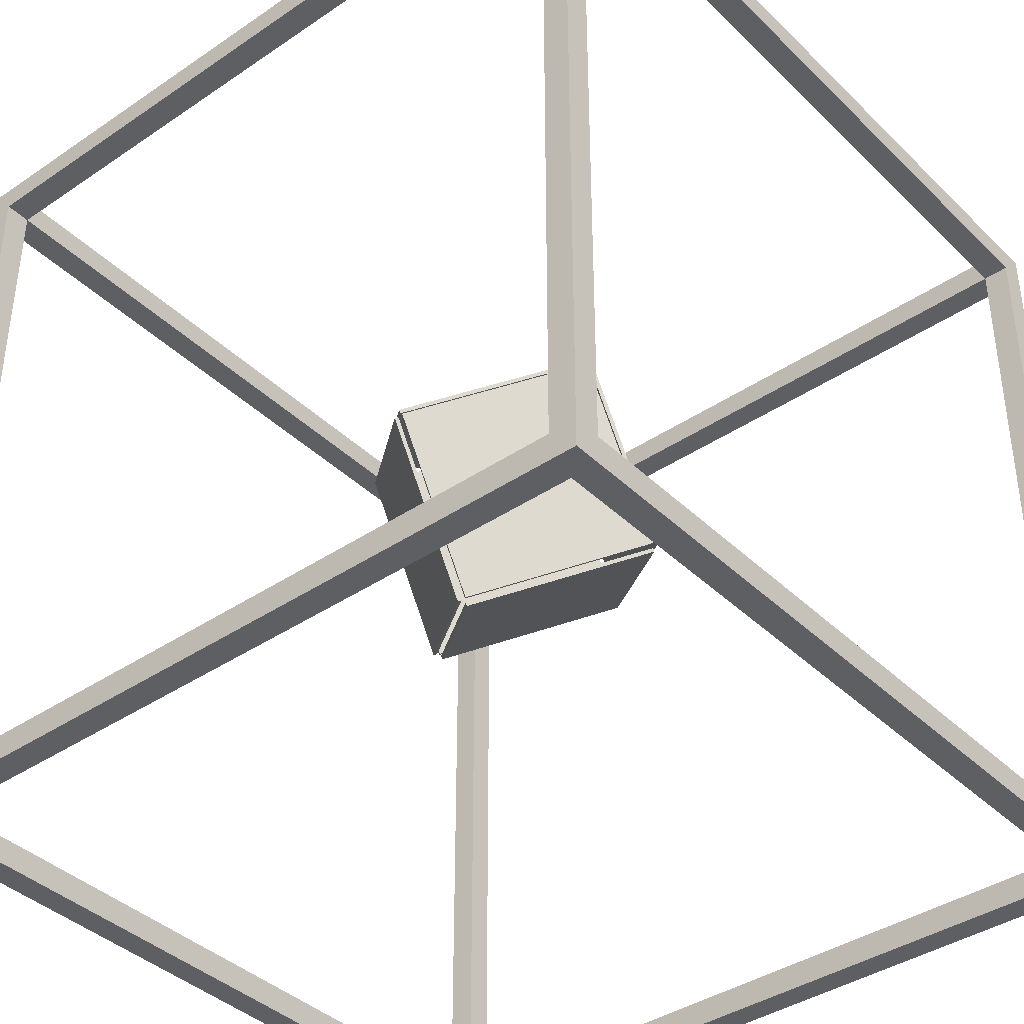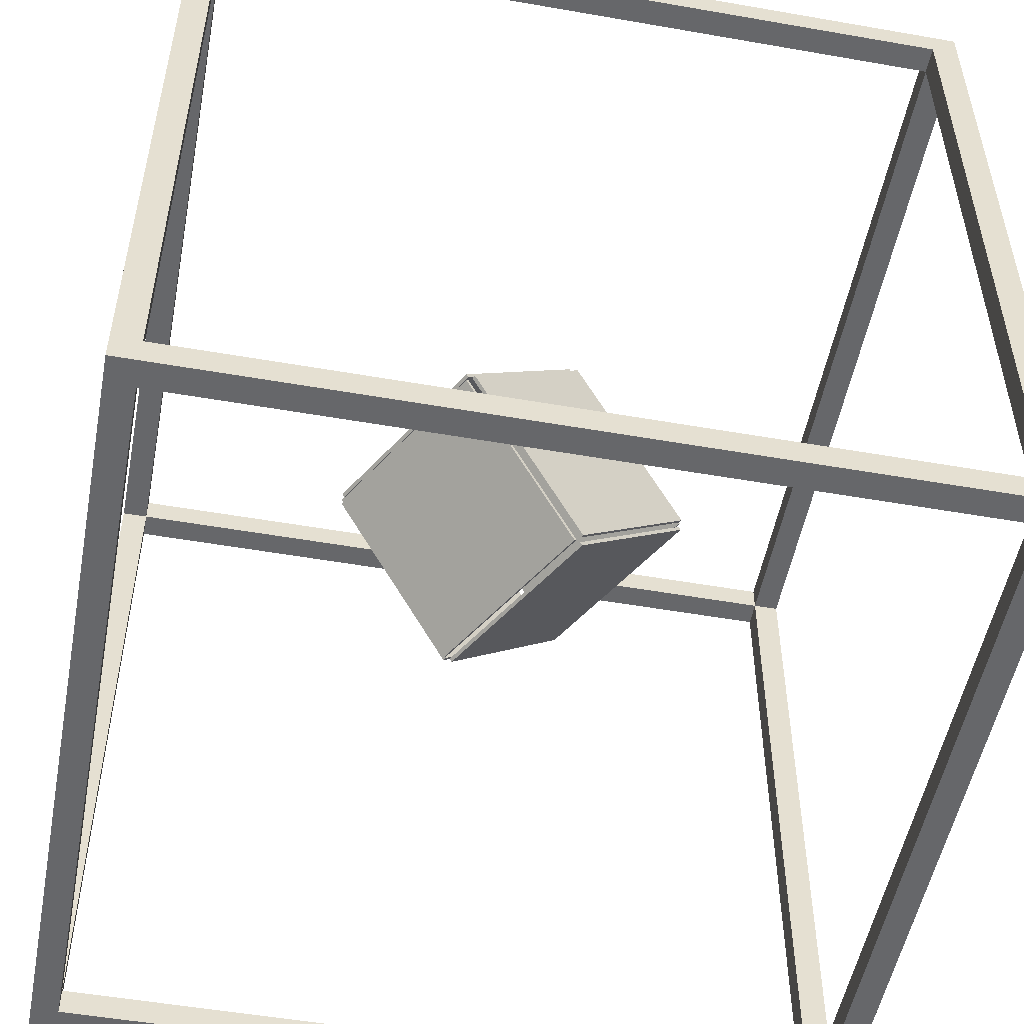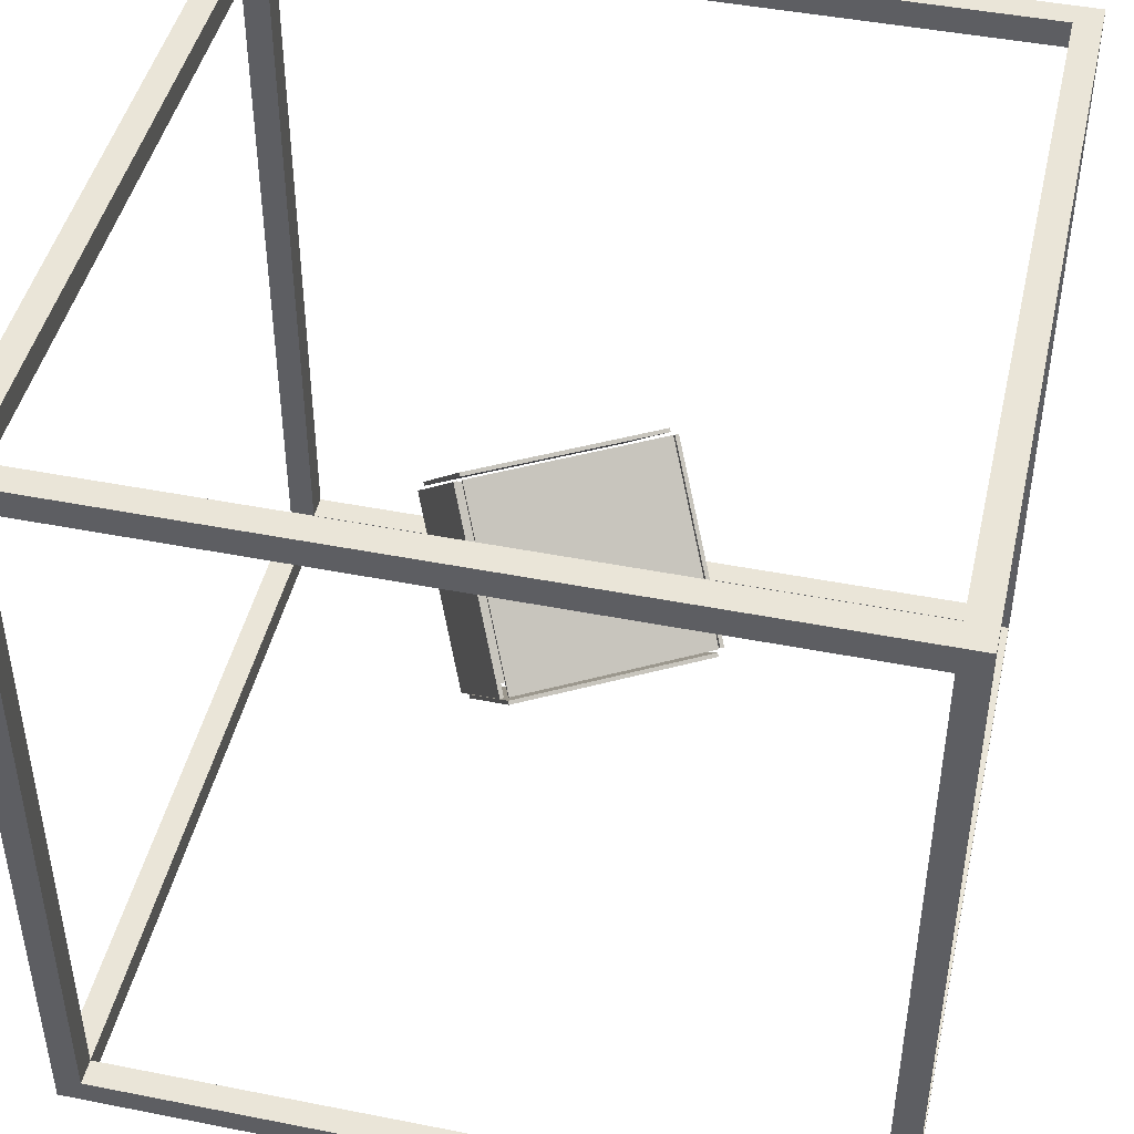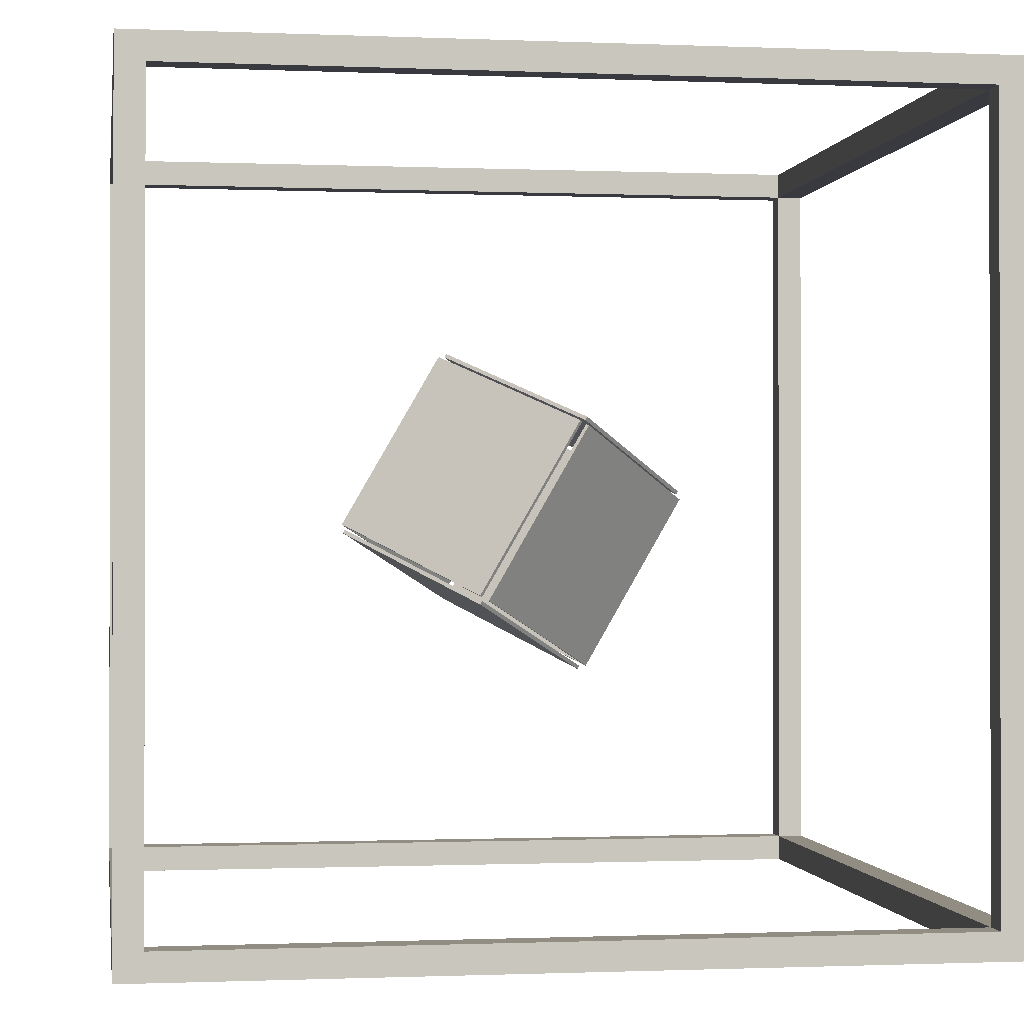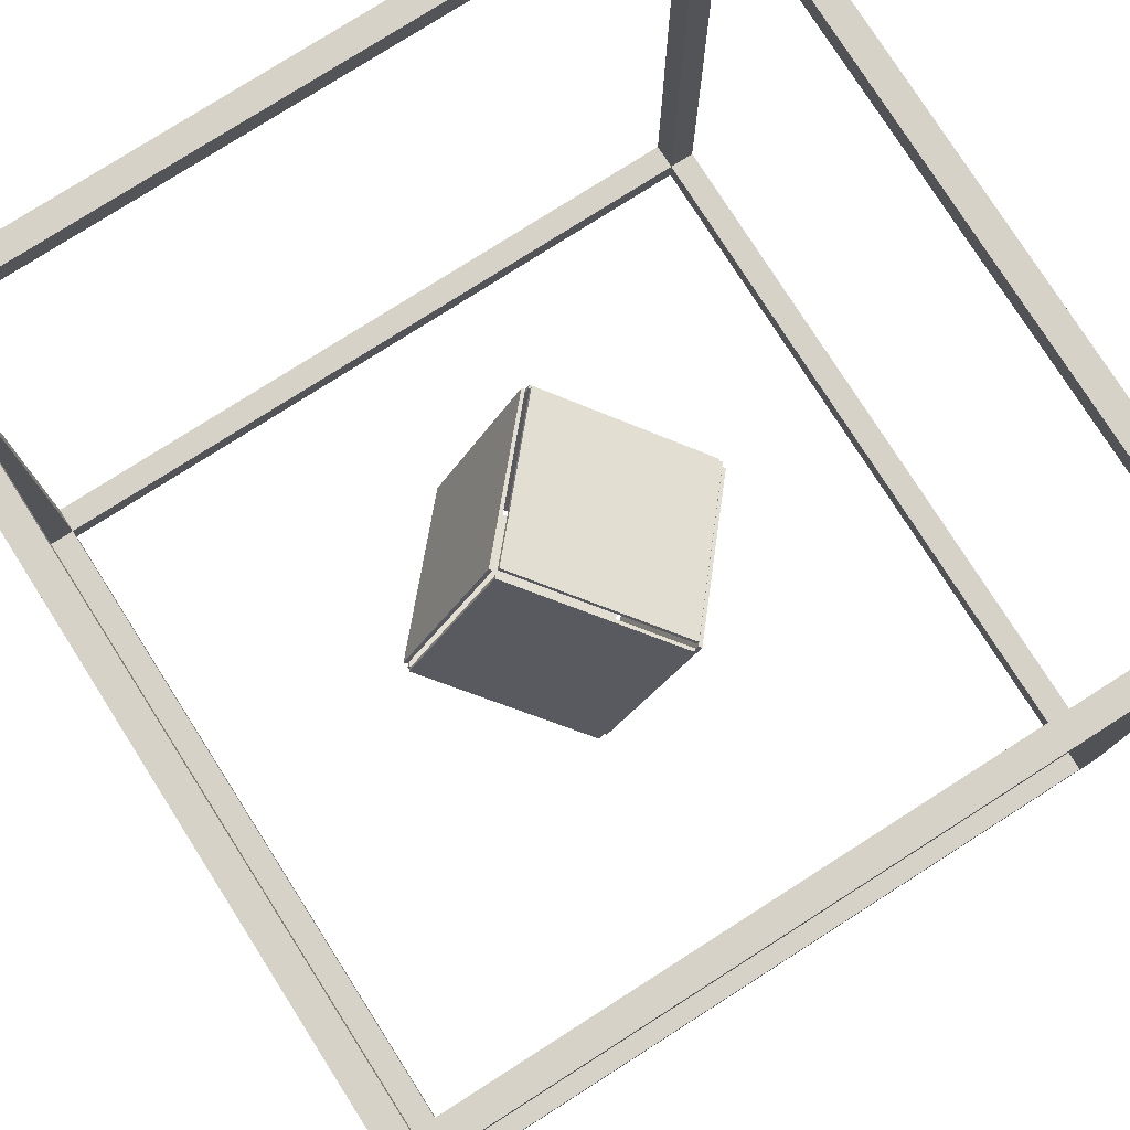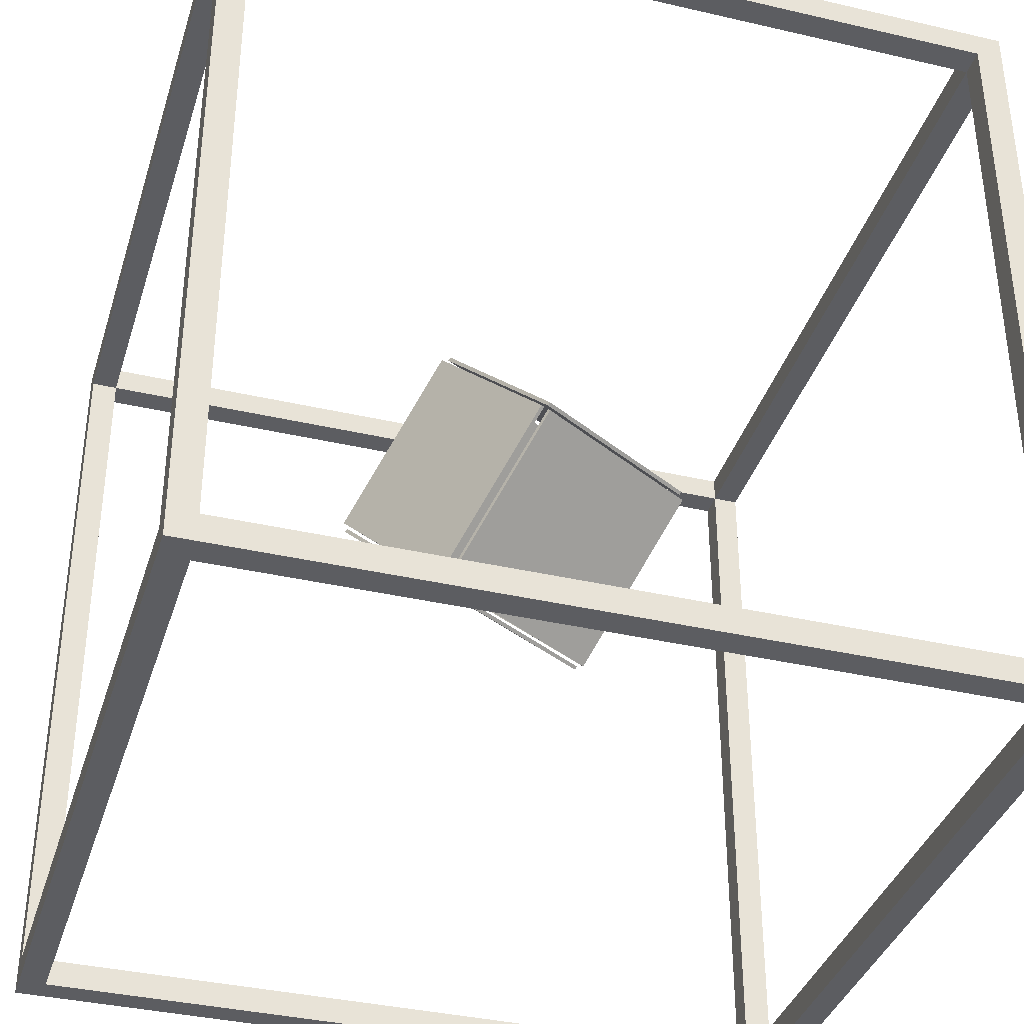
<metadata>
{"format":"obj","ext":"obj","renderer":"f3d","projection":"perspective","resolution":1024,"background":"white","views":[{"elev":-39.5,"azim":130.1,"up":"+Z"},{"elev":-52.1,"azim":169.3,"up":"+Y"},{"elev":45.5,"azim":-77.2,"up":"+Y"},{"elev":-0.7,"azim":-8.8,"up":"+Z"},{"elev":78.2,"azim":-32.5,"up":"+Z"},{"elev":-37.2,"azim":-106.6,"up":"+Y"}]}
</metadata>
<code>
g default
v -150 0 -150
v -150 0 -140
v -150 0 140
v -150 0 150
v -150 10 -150
v -150 10 150
v -150 290 -150
v -150 290 150
v -150 300 -150
v -150 300 -140
v -150 300 140
v -150 300 150
v -140 300 -150
v -140 300 150
v 140 300 -150
v 140 300 150
v 150 300 -150
v 150 300 -140
v 150 300 140
v 150 300 150
v 150 290 -150
v 150 290 150
v 150 10 -150
v 150 10 150
v 150 0 -150
v 150 0 -140
v 150 0 140
v 150 0 150
v 140 0 -150
v 140 0 150
v -140 0 -150
v -140 0 150
v 140 -1.5e-05 -140
v -140 -1.5e-05 -140
v 150 290 -140
v 150 10 -140
v -140 300 -140
v 140 300 -140
v -150 10 -140
v -150 290 -140
v -140 10 -150
v -140 290 -150
v 140 10 -150
v 140 290 -150
v -150 290 140
v -150 10 140
v 140 -1.5e-05 140
v -140 -1.5e-05 140
v 150 290 140
v 150 10 140
v -140 300 140
v 140 300 140
v -140 10 150
v -140 290 150
v 140 10 150
v 140 290 150
v 140 10 -140
v -140 10 -140
v 140 290 -140
v -140 290 -140
v 140 10 140
v -140 10 140
v -140 290 140
v 140 290 140
v -64.38 151.8 -4.866
v -27.98 151.8 58.19
v -19.79 203.3 -30.61
v 16.61 203.3 32.45
v -63.51 150.8 -5.365
v -27.11 150.8 57.69
v 17.47 202.3 31.95
v -18.93 202.3 -31.11
v -16.61 203.3 -32.45
v 19.79 203.3 30.61
v 27.98 151.8 -58.19
v 64.38 151.8 4.866
v -17.47 202.3 -31.95
v 18.93 202.3 31.11
v 63.51 150.8 5.365
v 27.11 150.8 -57.69
v 27.98 148.2 -58.19
v 64.38 148.2 4.866
v -16.61 96.68 -32.45
v 19.79 96.68 30.61
v 27.11 149.2 -57.69
v 63.51 149.2 5.365
v 18.93 97.68 31.11
v -17.47 97.68 -31.95
v -19.79 96.68 -30.61
v 16.61 96.68 32.45
v -64.38 148.2 -4.866
v -27.98 148.2 58.19
v -18.93 97.68 -31.11
v 17.47 97.68 31.95
v -27.11 149.2 57.69
v -63.51 149.2 -5.365
v 19.5 98.52 33.78
v -25.08 150 59.52
v 64.09 150 8.037
v 19.5 201.5 33.78
v 18.8 98.52 32.56
v -25.79 150 58.3
v 63.38 150 6.814
v 18.8 201.5 32.56
v -19.5 98.52 -33.78
v -64.09 150 -8.037
v 25.08 150 -59.52
v -19.5 201.5 -33.78
v -18.8 98.52 -32.56
v -63.38 150 -6.814
v -18.8 201.5 -32.56
v 25.79 150 -58.3
g polySurface1
f 1 2 39 5
f 2 3 46 39
f 3 4 6 46
f 5 39 40 7
f 46 6 8 45
f 7 40 10 9
f 40 45 11 10
f 45 8 12 11
f 9 10 37 13
f 10 11 51 37
f 11 12 14 51
f 13 37 38 15
f 51 14 16 52
f 15 38 18 17
f 38 52 19 18
f 52 16 20 19
f 17 18 35 21
f 18 19 49 35
f 19 20 22 49
f 21 35 36 23
f 49 22 24 50
f 23 36 26 25
f 36 50 27 26
f 50 24 28 27
f 25 26 33 29
f 26 27 47 33
f 27 28 30 47
f 29 33 34 31
f 47 30 32 48
f 31 34 2 1
f 34 48 3 2
f 48 32 4 3
f 30 28 24 55
f 32 30 55 53
f 4 32 53 6
f 55 24 22 56
f 6 53 54 8
f 56 22 20 16
f 54 56 16 14
f 8 54 14 12
f 25 29 43 23
f 29 31 41 43
f 31 1 5 41
f 23 43 44 21
f 41 5 7 42
f 21 44 15 17
f 44 42 13 15
f 42 7 9 13
f 43 41 58 57
f 42 44 59 60
f 41 42 60 58
f 40 39 58 60
f 34 33 57 58
f 33 47 61 57
f 47 48 62 61
f 48 34 58 62
f 50 36 57 61
f 53 55 61 62
f 39 46 62 58
f 45 40 60 63
f 51 52 64 63
f 52 38 59 64
f 37 51 63 60
f 38 37 60 59
f 56 54 63 64
f 64 59 35 49
f 55 56 64 61
f 44 43 57 59
f 59 57 36 35
f 54 53 62 63
f 63 62 46 45
f 49 50 61 64
f 69 72 71 70
f 65 66 68 67
f 65 69 70 66
f 66 70 71 68
f 68 71 72 67
f 67 72 69 65
f 77 80 79 78
f 73 74 76 75
f 73 77 78 74
f 74 78 79 76
f 76 79 80 75
f 75 80 77 73
f 85 88 87 86
f 81 82 84 83
f 81 85 86 82
f 82 86 87 84
f 84 87 88 83
f 83 88 85 81
f 93 96 95 94
f 89 90 92 91
f 89 93 94 90
f 90 94 95 92
f 92 95 96 91
f 91 96 93 89
f 102 104 103 101
f 98 97 99 100
f 98 102 101 97
f 97 101 103 99
f 99 103 104 100
f 100 104 102 98
f 109 112 111 110
f 105 106 108 107
f 105 109 110 106
f 106 110 111 108
f 108 111 112 107
f 107 112 109 105

</code>
